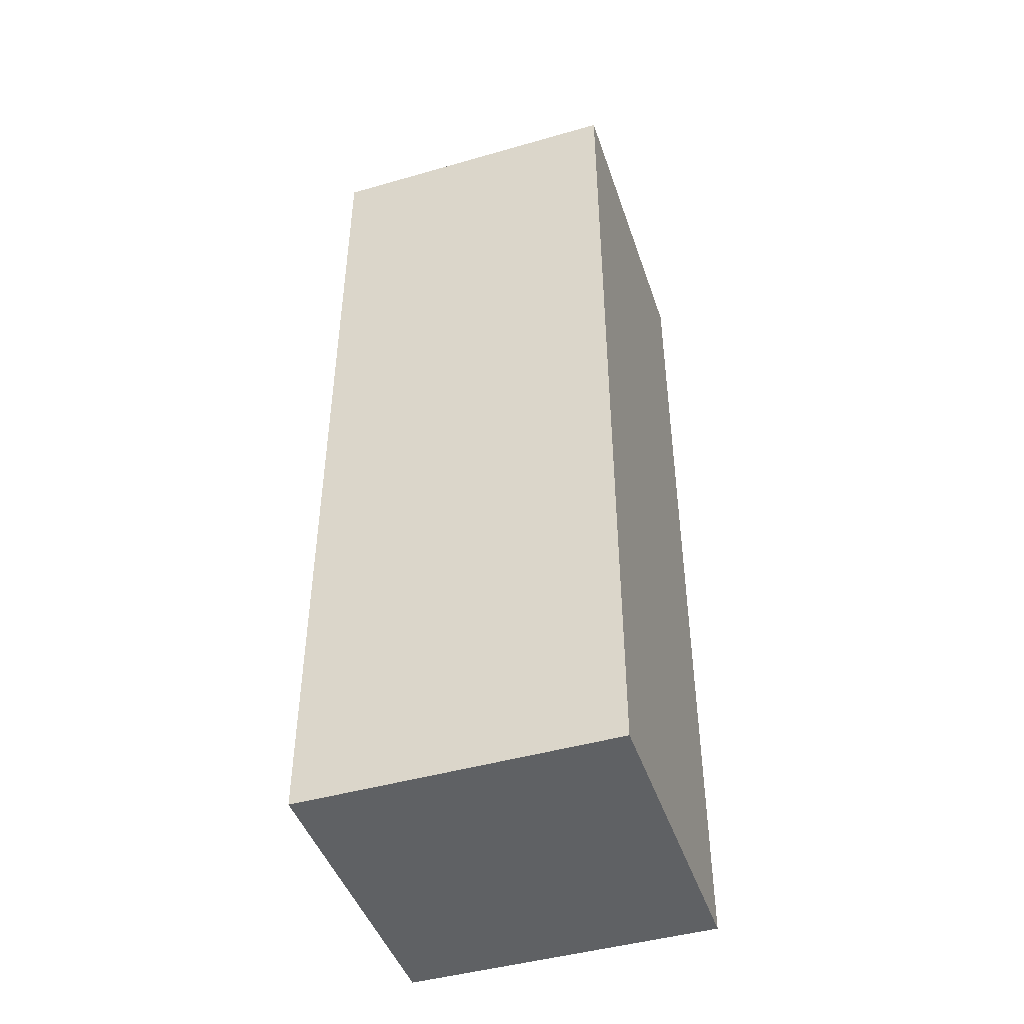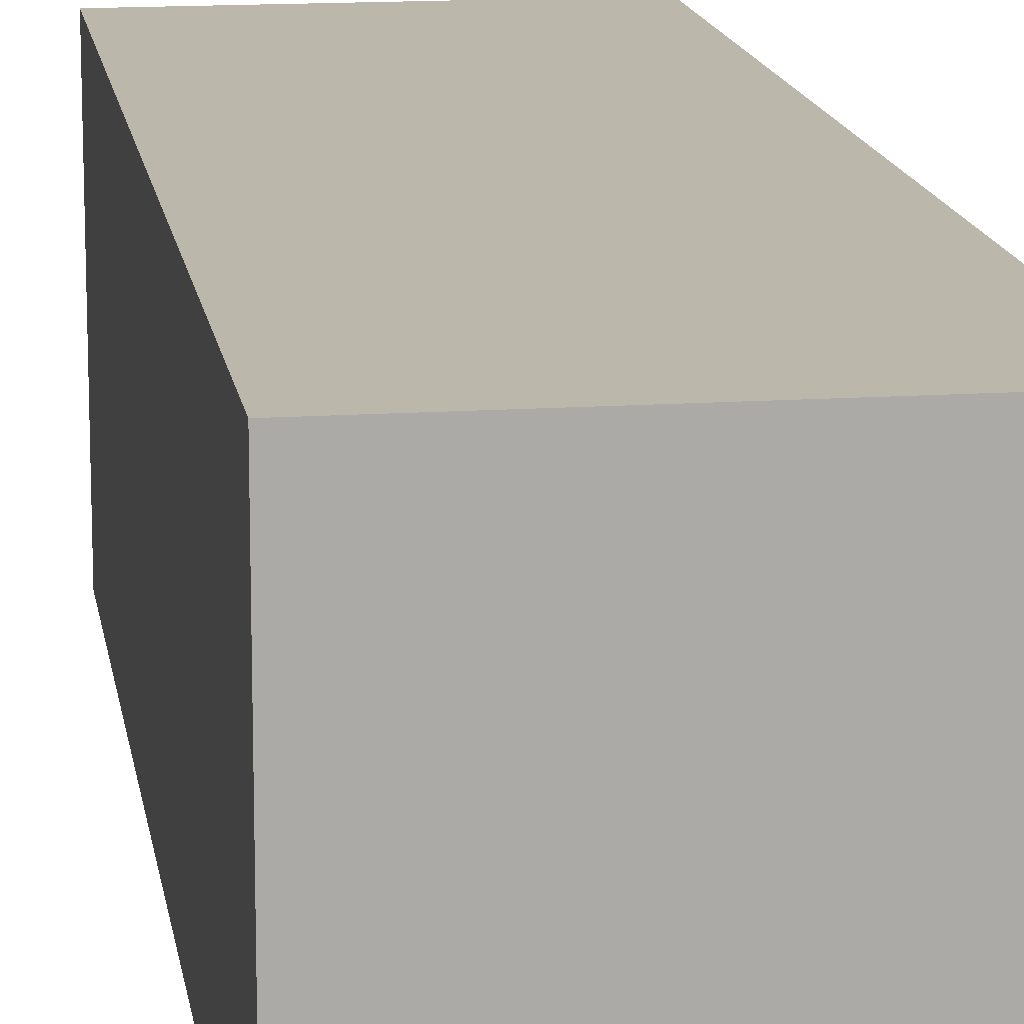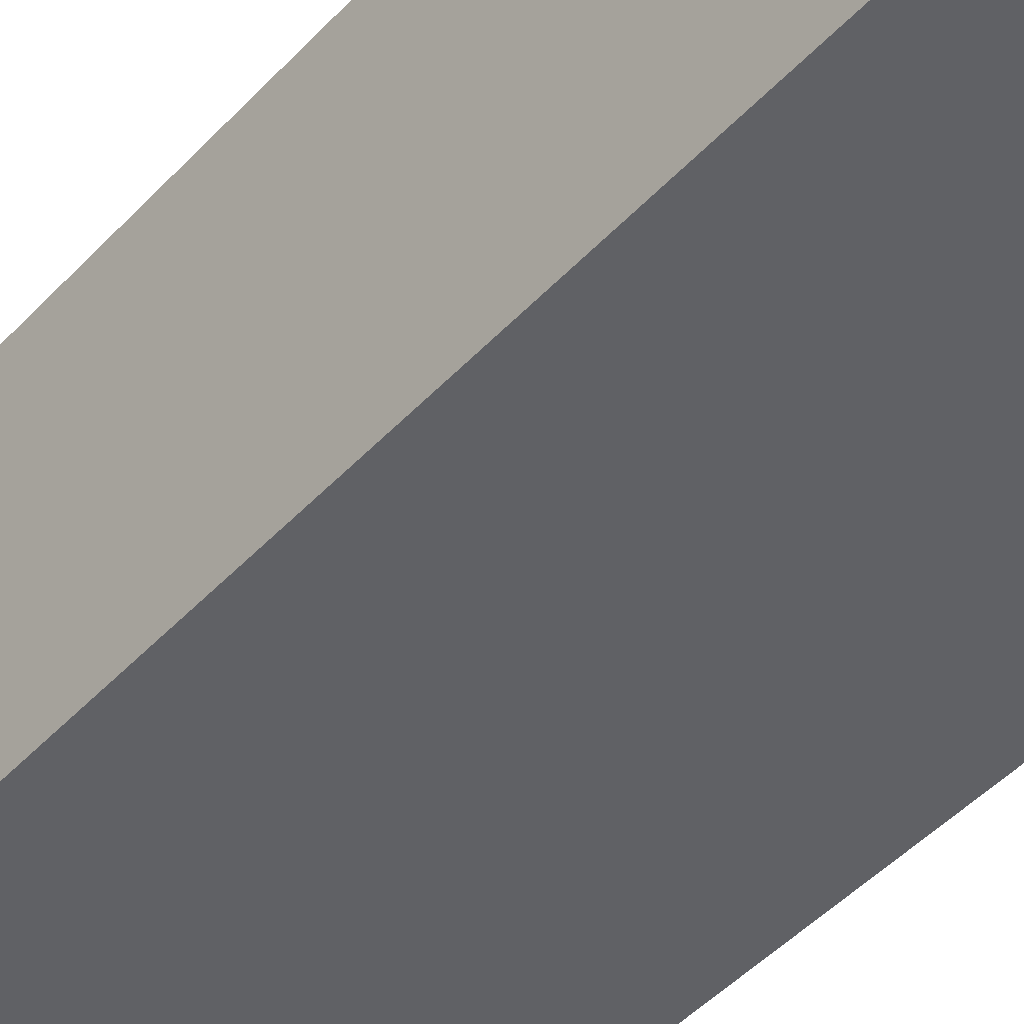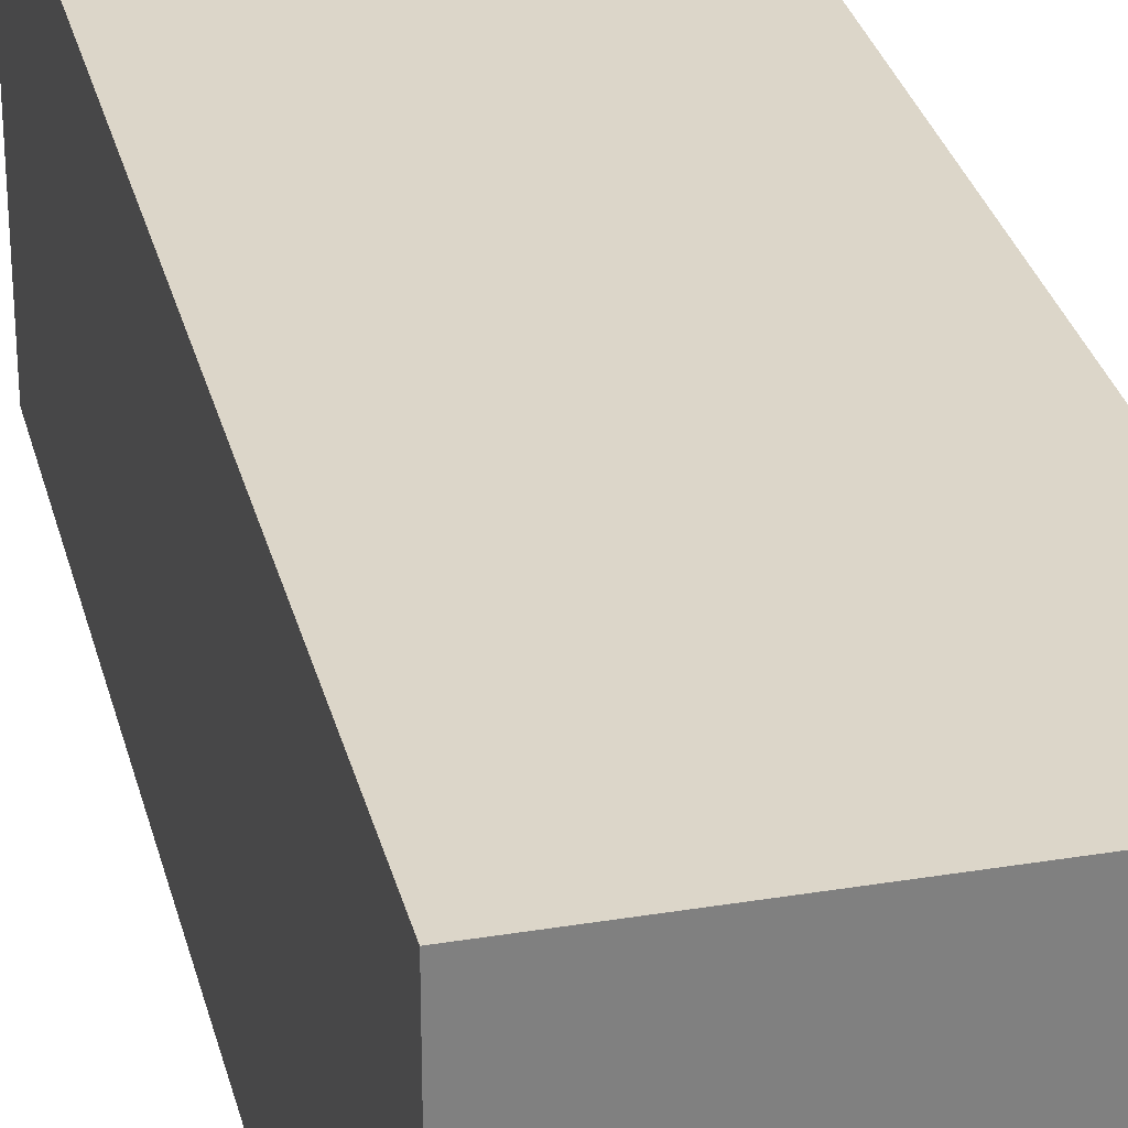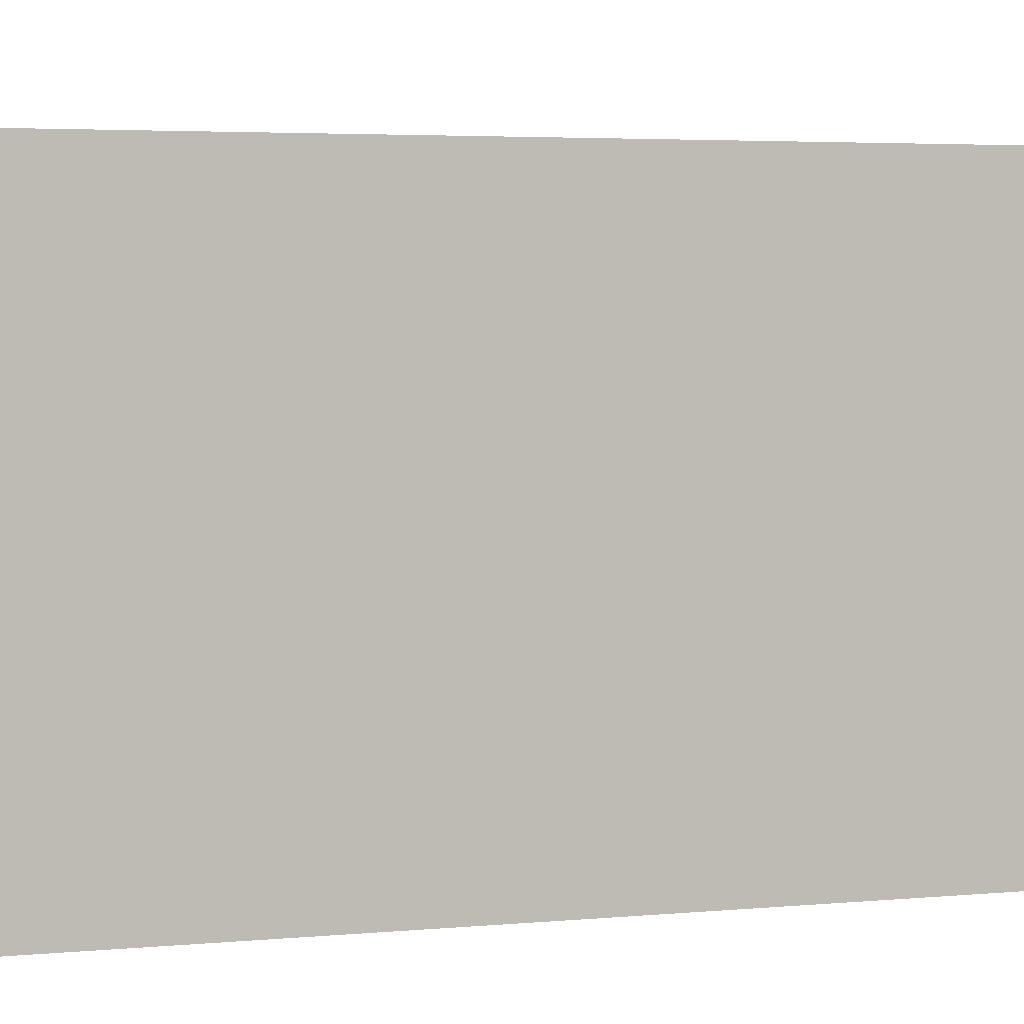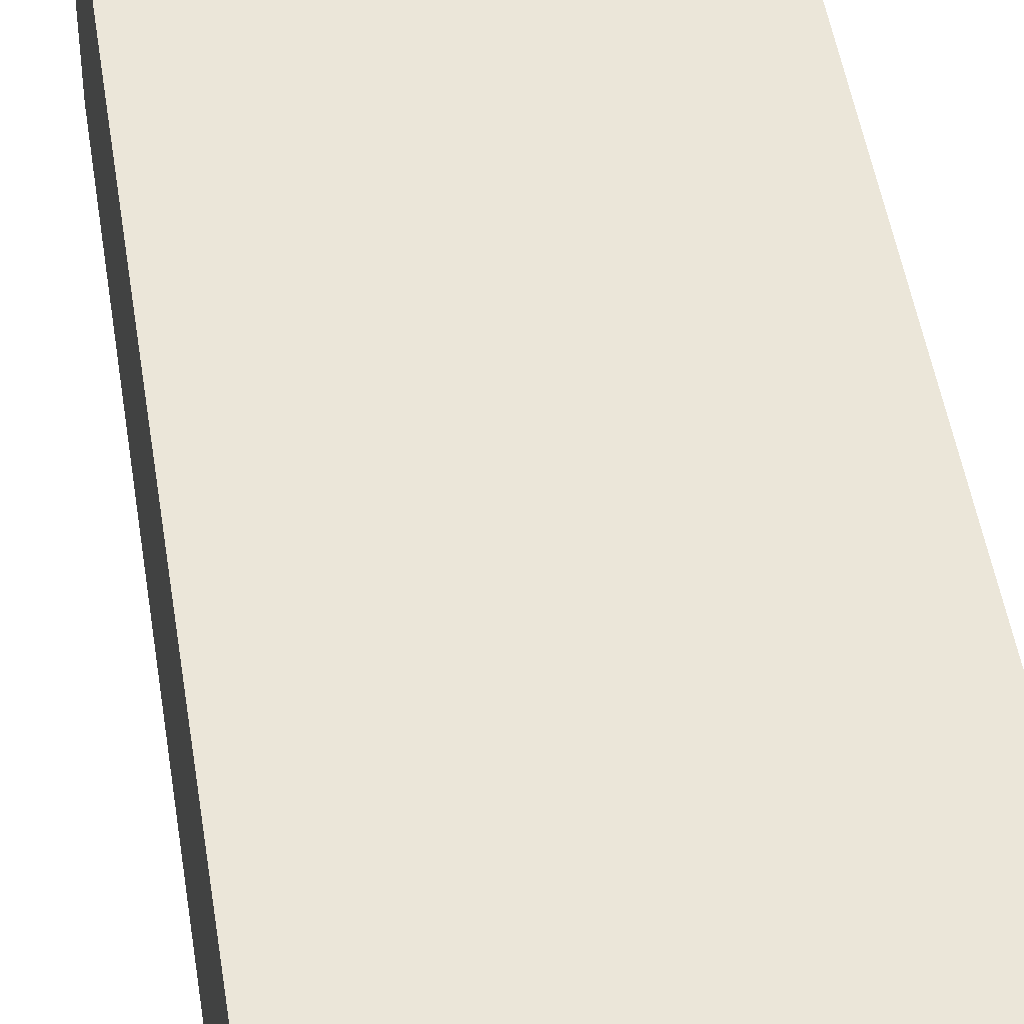
<metadata>
{"format":"obj","ext":"obj","renderer":"f3d","projection":"perspective","resolution":1024,"background":"white","views":[{"elev":-45.4,"azim":108.3,"up":"+Y"},{"elev":14.4,"azim":-8.5,"up":"+Z"},{"elev":-47.2,"azim":139.7,"up":"+Z"},{"elev":30.2,"azim":-13.5,"up":"+Z"},{"elev":2.6,"azim":-115.4,"up":"+Z"},{"elev":46.8,"azim":-8.5,"up":"+Z"}]}
</metadata>
<code>
o
v 0.3 0.3 7.451e-09
v 0.3 0.3 -0.1
v 0.3 0.4 7.451e-09
v 0.3 0.4 -0.1
v 0.3 0.6 7.451e-09
v 0.3 0.6 -0.1
v 0.4 0.3 7.451e-09
v 0.4 0.3 -0.1
v 0.4 0.4 7.451e-09
v 0.4 0.4 -0.1
v 0.4 0.6 7.451e-09
v 0.4 0.6 -0.1
v 0.3 0.3 7.451e-09
v 0.3 0.4 7.451e-09
v 0.3 0.6 7.451e-09
v 0.4 0.3 7.451e-09
v 0.4 0.4 7.451e-09
v 0.4 0.6 7.451e-09
v 0.3 0.3 -0.1
v 0.3 0.4 -0.1
v 0.3 0.6 -0.1
v 0.4 0.3 -0.1
v 0.4 0.4 -0.1
v 0.4 0.6 -0.1
v 0.3 0.3 7.451e-09
v 0.4 0.3 7.451e-09
v 0.3 0.3 -0.1
v 0.4 0.3 -0.1
v 0.3 0.6 7.451e-09
v 0.4 0.6 7.451e-09
v 0.3 0.6 -0.1
v 0.4 0.6 -0.1
f 3 2 1
f 4 2 3
f 5 4 3
f 6 4 5
f 7 8 9
f 9 8 10
f 9 10 11
f 11 10 12
f 16 14 13
f 17 15 14
f 17 14 16
f 18 15 17
f 19 20 22
f 20 21 23
f 22 20 23
f 23 21 24
f 27 26 25
f 28 26 27
f 29 30 31
f 31 30 32

</code>
